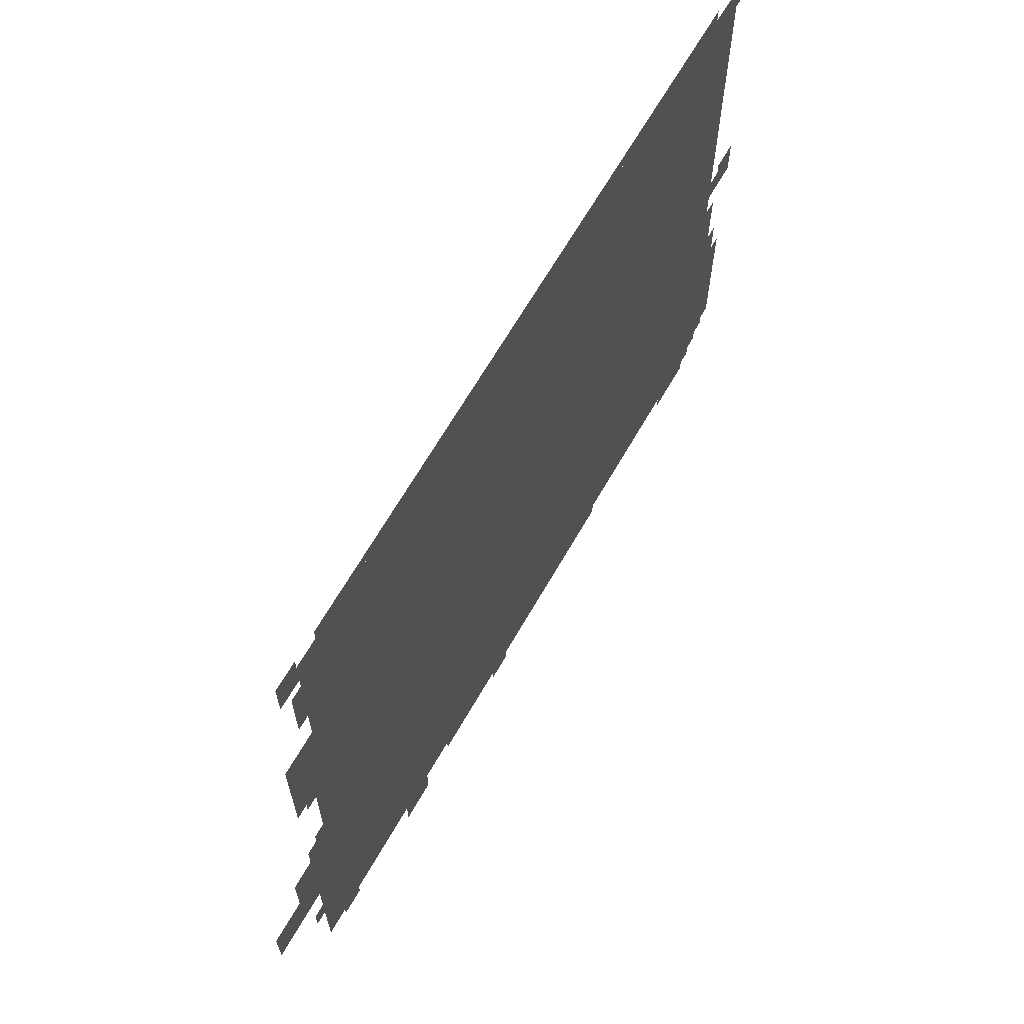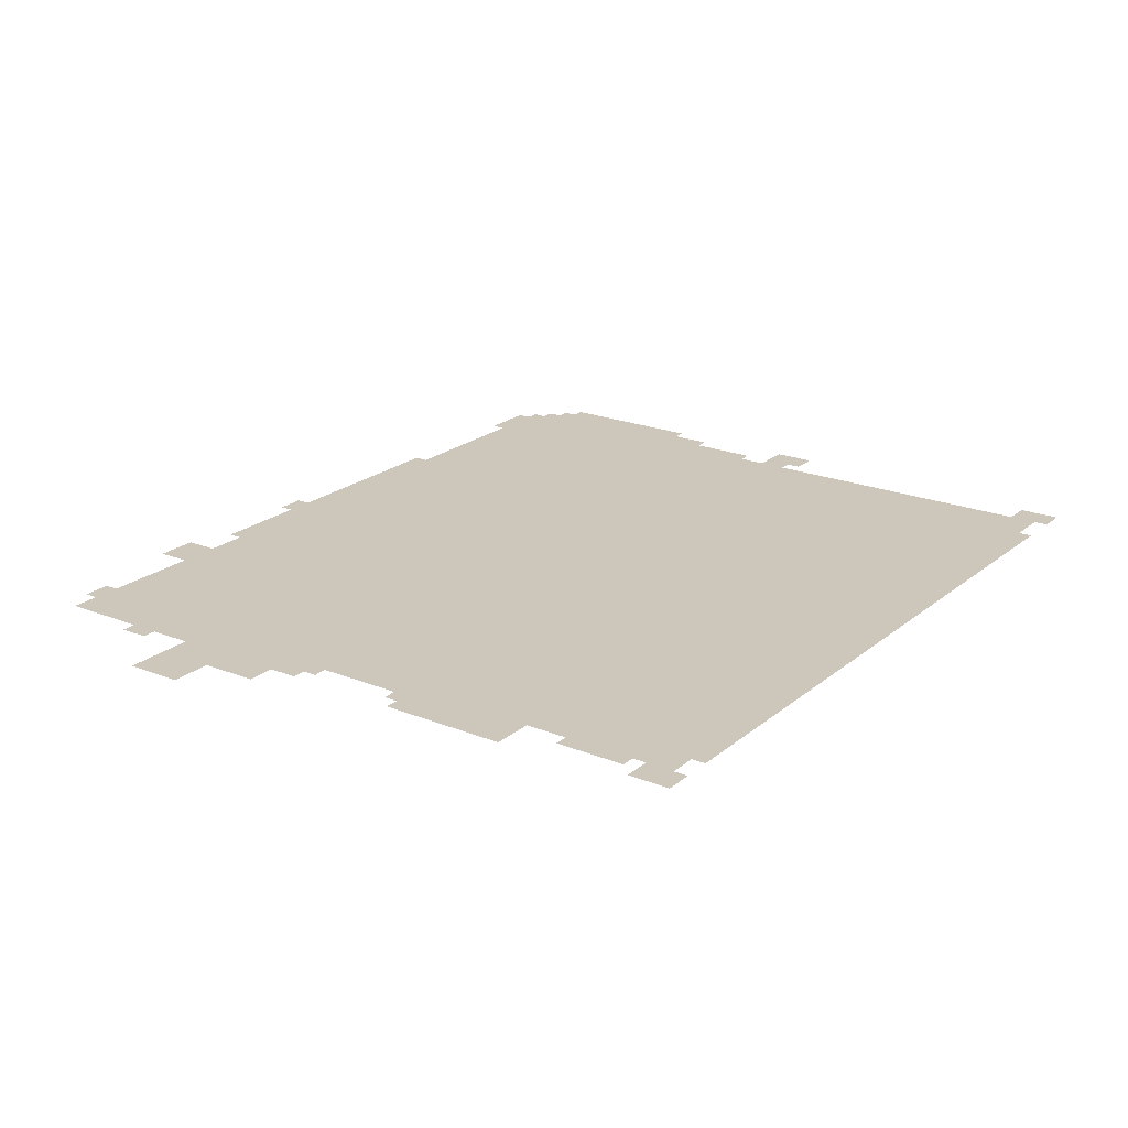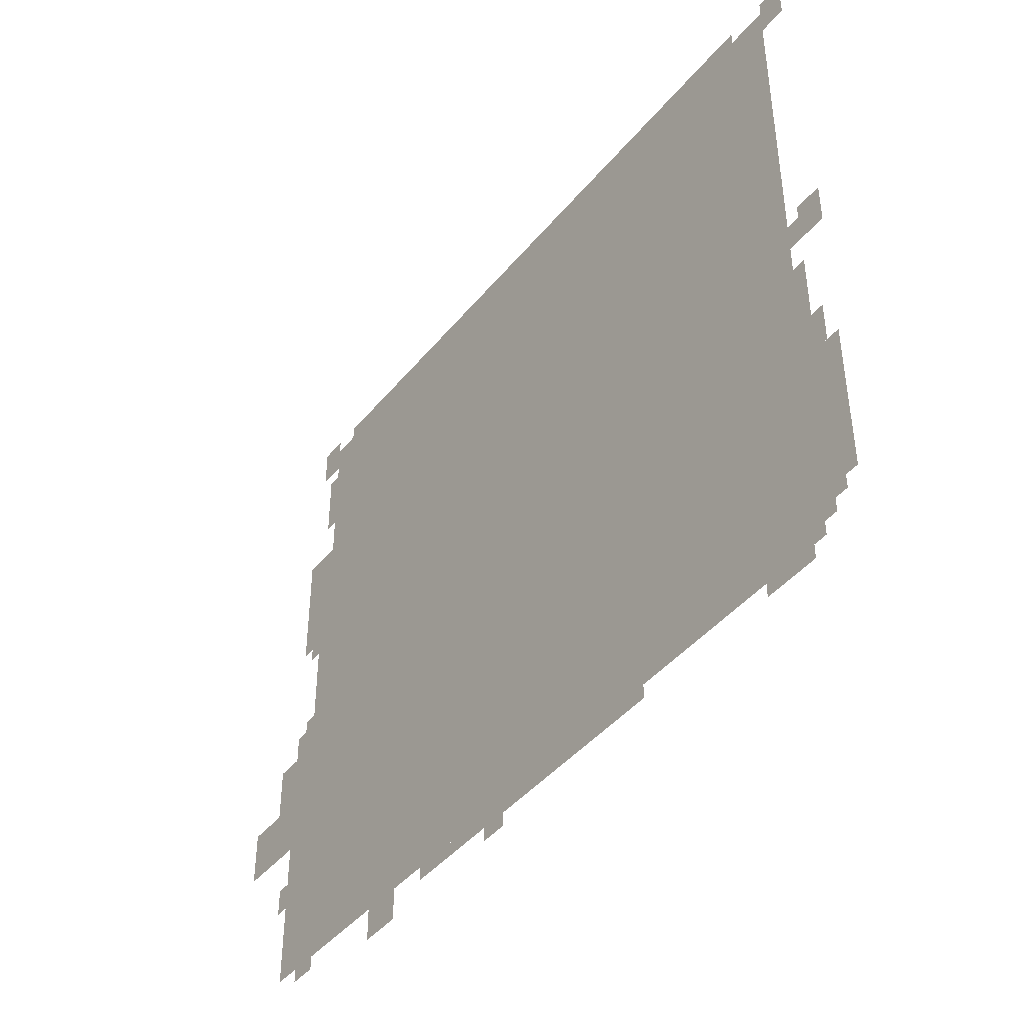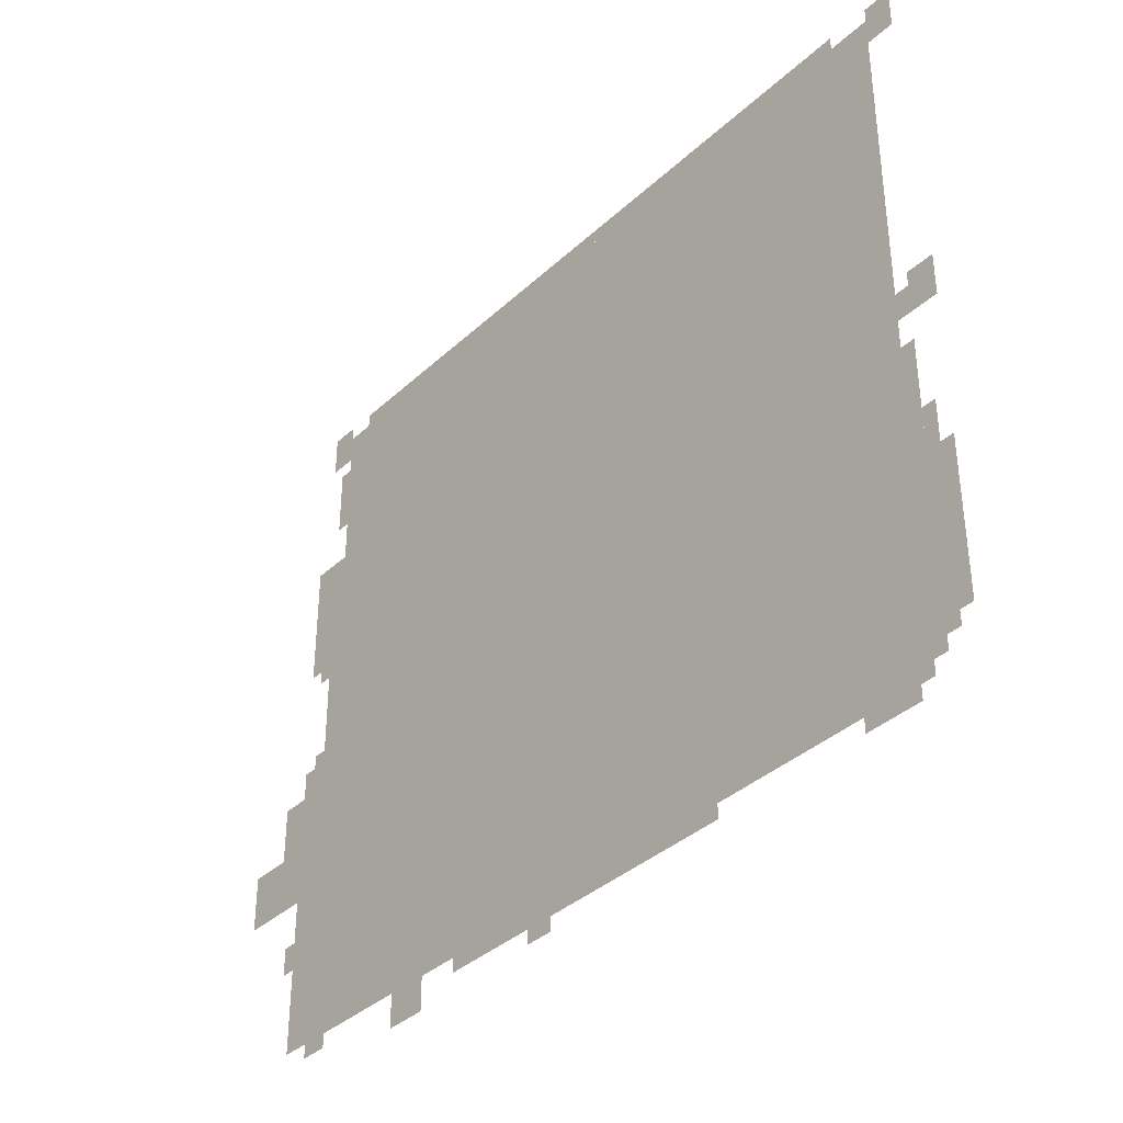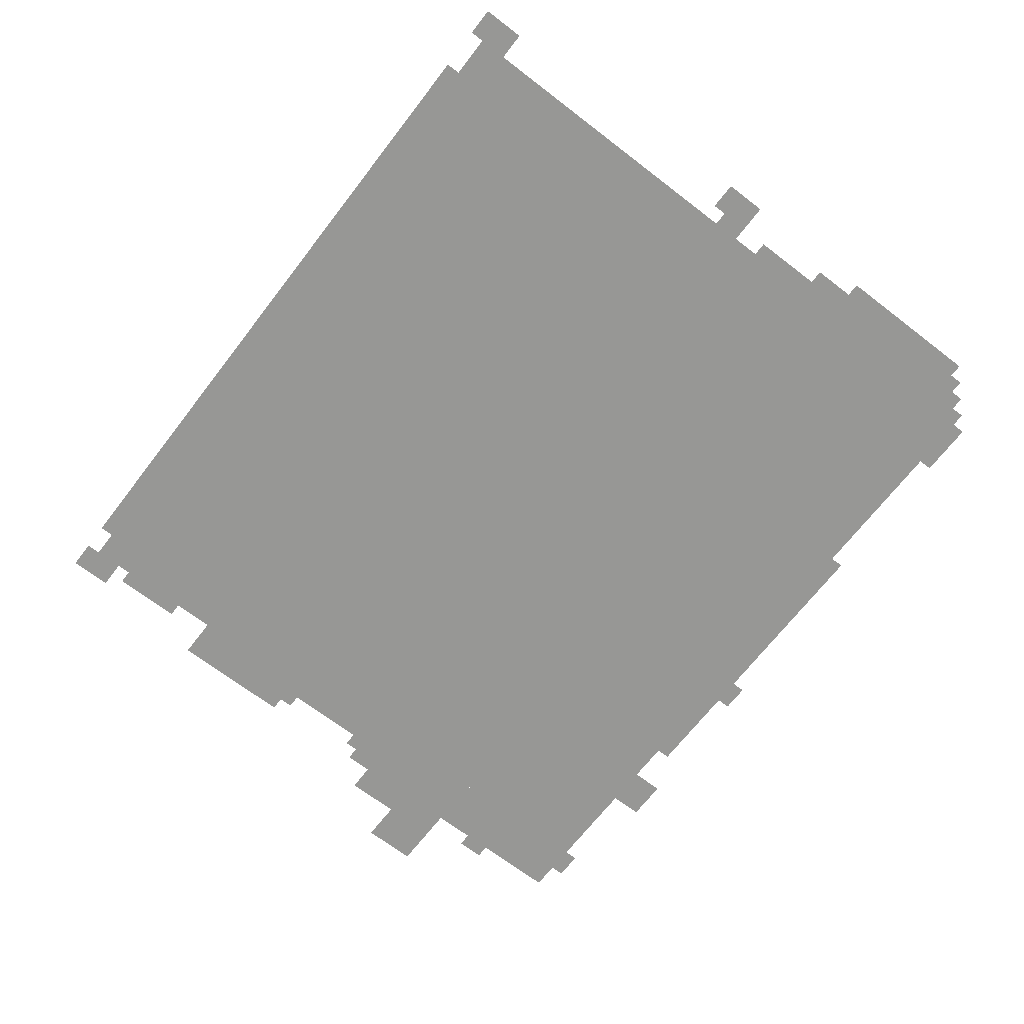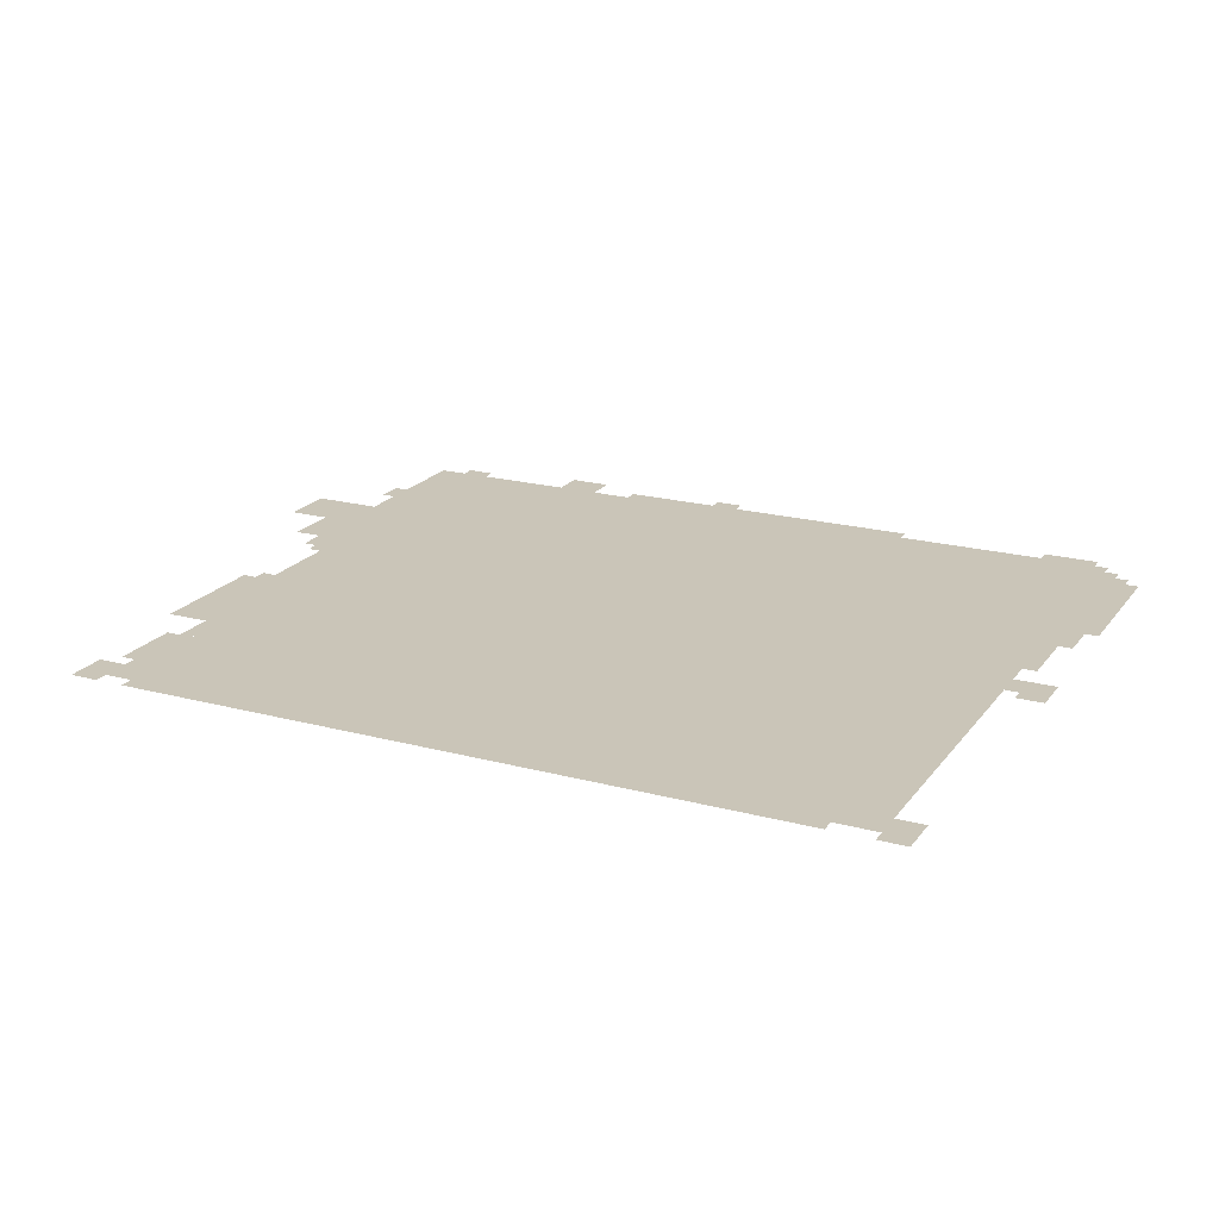
<metadata>
{"format":"obj","ext":"obj","renderer":"f3d","projection":"perspective","resolution":1024,"background":"white","views":[{"elev":65.7,"azim":119.8,"up":"+Y"},{"elev":21.5,"azim":125.4,"up":"+Z"},{"elev":-43.4,"azim":-126.2,"up":"+Y"},{"elev":-37.0,"azim":-130.4,"up":"+Y"},{"elev":-68.1,"azim":-127.6,"up":"+Z"},{"elev":20.4,"azim":-154.0,"up":"+Z"}]}
</metadata>
<code>
g shentong_4-mesh
v -1120 75 0
v -1120 1643 0
v -1952 1643 0
v -1952 75 0
v -288 75 0
v -288 1643 0
v -1120 1643 0
v -1120 75 0
v -160 395 0
v -160 747 0
v -288 747 0
v -288 395 0
v -160 75 0
v -160 395 0
v -288 395 0
v -288 75 0
v -160 1003 0
v -160 1291 0
v -288 1291 0
v -288 1003 0
v -1088 1643 0
v -1088 1675 0
v -1856 1675 0
v -1856 1643 0
v -320 1643 0
v -320 1675 0
v -1088 1675 0
v -1088 1643 0
v 0 427 0
v 0 555 0
v -160 555 0
v -160 427 0
v -1952 331 0
v -1952 523 0
v -2047 523 0
v -2047 331 0
v -1952 171 0
v -1952 331 0
v -2047 331 0
v -2047 171 0
v -704 43 0
v -704 75 0
v -1088 75 0
v -1088 43 0
v -1088 43 0
v -1088 75 0
v -1440 75 0
v -1440 43 0
v -512 0 0
v -512 75 0
v -608 75 0
v -608 0 0
v -224 747 0
v -224 875 0
v -288 875 0
v -288 747 0
v -96 555 0
v -96 683 0
v -160 683 0
v -160 555 0
v -224 875 0
v -224 1003 0
v -288 1003 0
v -288 875 0
v -1952 1579 0
v -1952 1675 0
v -2016 1675 0
v -2016 1579 0
v -1984 843 0
v -1984 939 0
v -2047 939 0
v -2047 843 0
v -256 1451 0
v -256 1643 0
v -288 1643 0
v -288 1451 0
v -192 1579 0
v -192 1675 0
v -256 1675 0
v -256 1579 0
v -256 1291 0
v -256 1451 0
v -288 1451 0
v -288 1291 0
v -1952 651 0
v -1952 779 0
v -1984 779 0
v -1984 651 0
v -1952 523 0
v -1952 651 0
v -1984 651 0
v -1984 523 0
v -224 1451 0
v -224 1547 0
v -256 1547 0
v -256 1451 0
v -128 267 0
v -128 331 0
v -160 331 0
v -160 267 0
v -1952 843 0
v -1952 907 0
v -1984 907 0
v -1984 843 0
v -1952 107 0
v -1952 171 0
v -1984 171 0
v -1984 107 0
v -928 11 0
v -928 43 0
v -992 43 0
v -992 11 0
v -224 43 0
v -224 75 0
v -288 75 0
v -288 43 0
v -224 1387 0
v -224 1451 0
v -256 1451 0
v -256 1387 0
v -1792 43 0
v -1792 75 0
v -1856 75 0
v -1856 43 0
v -1856 43 0
v -1856 75 0
v -1920 75 0
v -1920 43 0
v -1984 555 0
v -1984 619 0
v -2016 619 0
v -2016 555 0
v -192 747 0
v -192 779 0
v -224 779 0
v -224 747 0
v -1984 139 0
v -1984 171 0
v -2016 171 0
v -2016 139 0
v -1984 523 0
v -1984 555 0
v -2016 555 0
v -2016 523 0
v -192 971 0
v -192 1003 0
v -224 1003 0
v -224 971 0
g shentong_4-mesh_0
f 3 2 1
f 1 4 3
f 7 6 5
f 5 8 7
f 11 10 9
f 9 12 11
f 15 14 13
f 13 16 15
f 19 18 17
f 17 20 19
f 23 22 21
f 21 24 23
f 27 26 25
f 25 28 27
f 31 30 29
f 29 32 31
f 35 34 33
f 33 36 35
f 39 38 37
f 37 40 39
f 43 42 41
f 41 44 43
f 47 46 45
f 45 48 47
f 51 50 49
f 49 52 51
f 55 54 53
f 53 56 55
f 59 58 57
f 57 60 59
f 63 62 61
f 61 64 63
f 67 66 65
f 65 68 67
f 71 70 69
f 69 72 71
f 75 74 73
f 73 76 75
f 79 78 77
f 77 80 79
f 83 82 81
f 81 84 83
f 87 86 85
f 85 88 87
f 91 90 89
f 89 92 91
f 95 94 93
f 93 96 95
f 99 98 97
f 97 100 99
f 103 102 101
f 101 104 103
f 107 106 105
f 105 108 107
f 111 110 109
f 109 112 111
f 115 114 113
f 113 116 115
f 119 118 117
f 117 120 119
f 123 122 121
f 121 124 123
f 127 126 125
f 125 128 127
f 131 130 129
f 129 132 131
f 135 134 133
f 133 136 135
f 139 138 137
f 137 140 139
f 143 142 141
f 141 144 143
f 147 146 145
f 145 148 147

</code>
